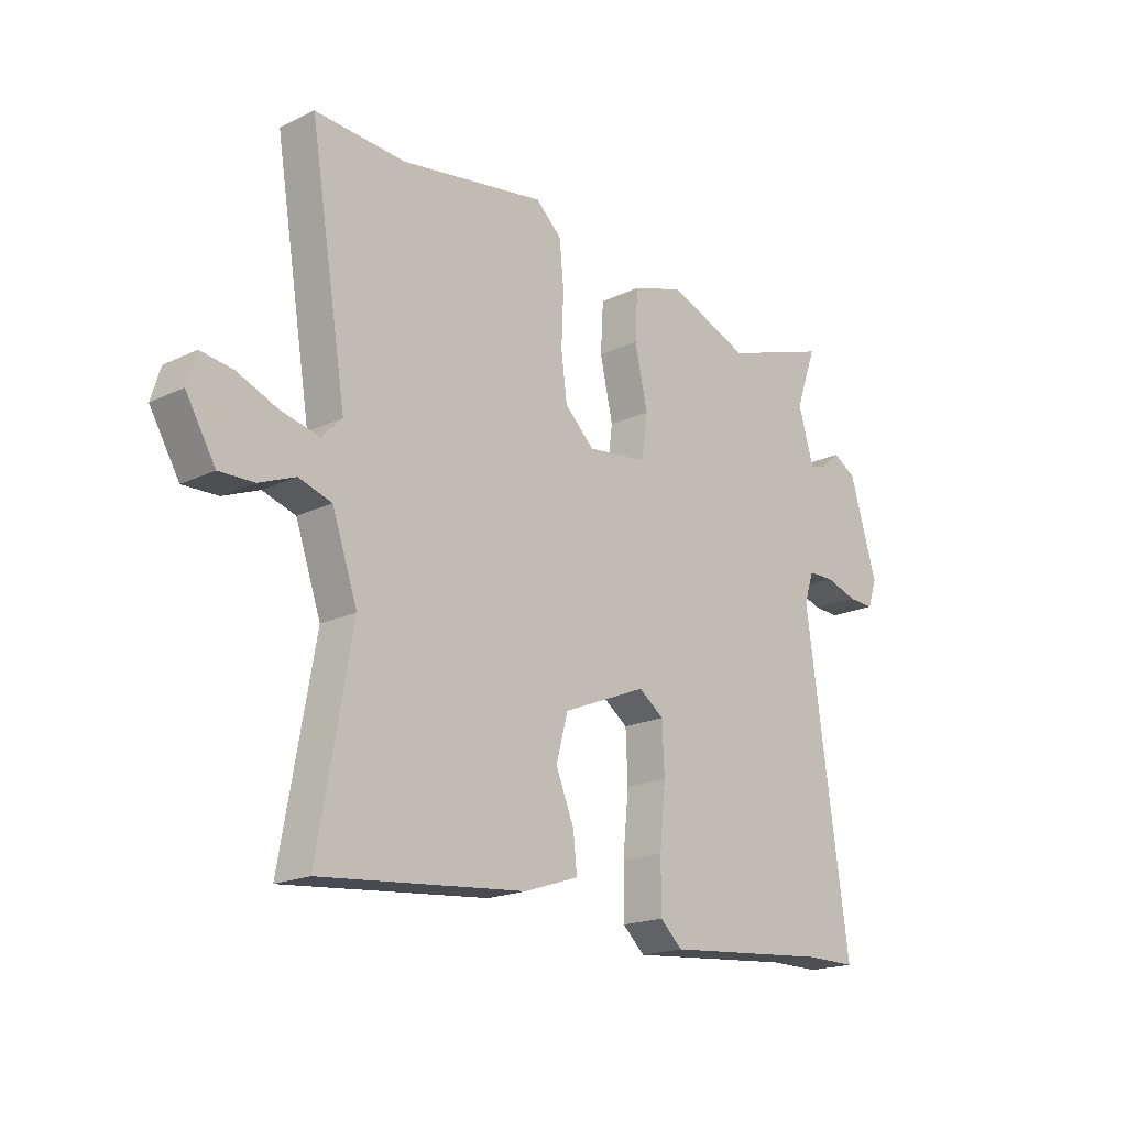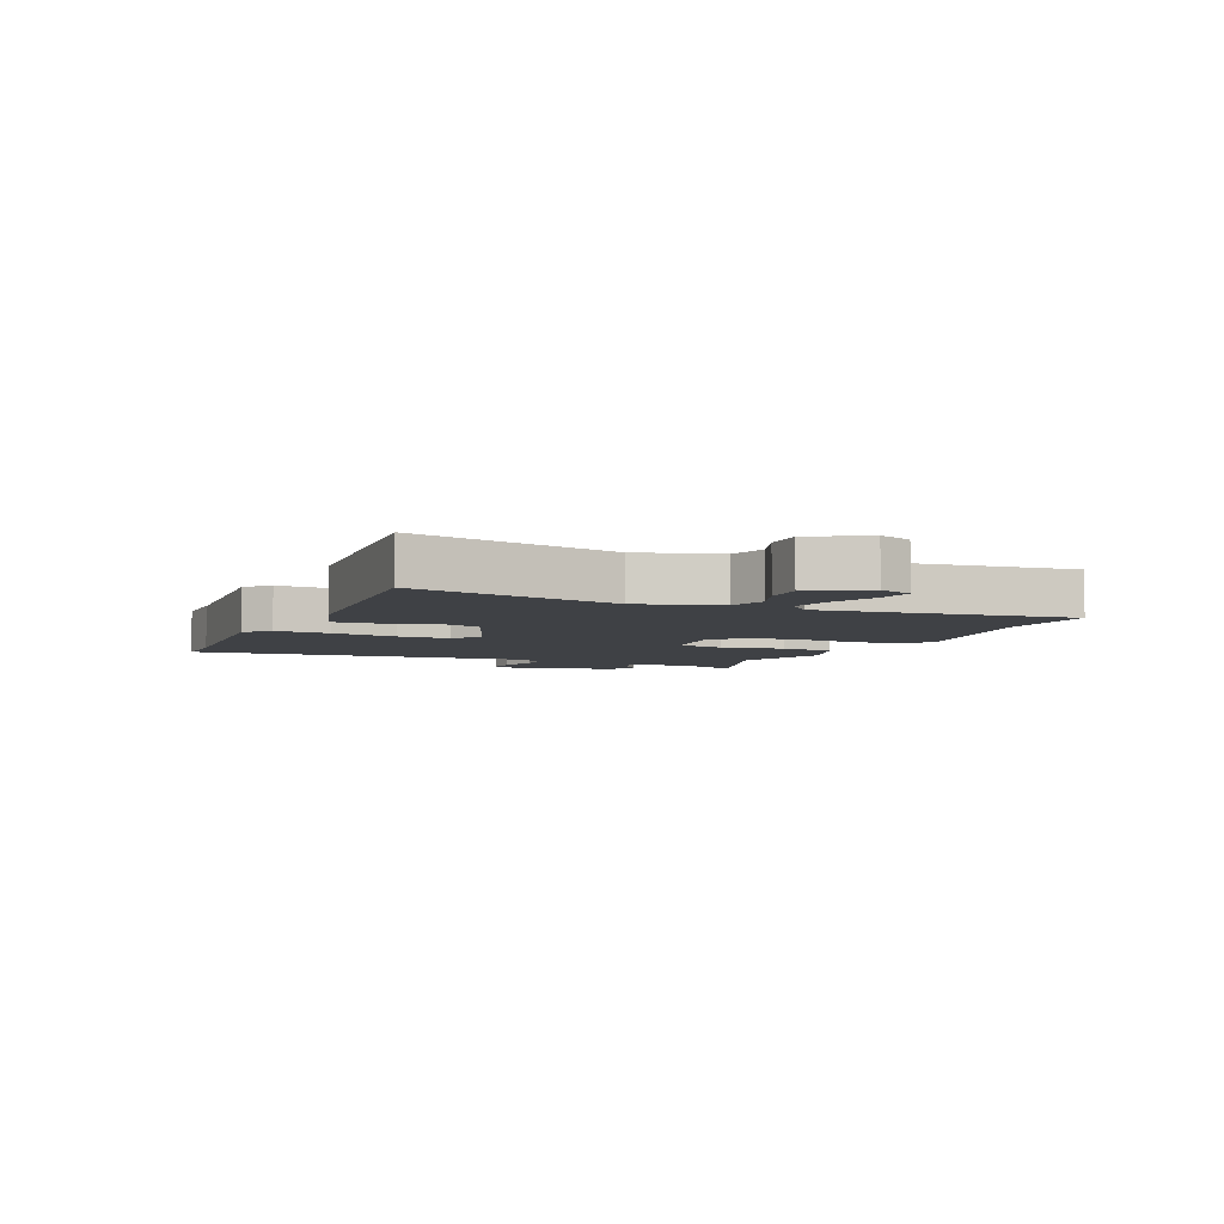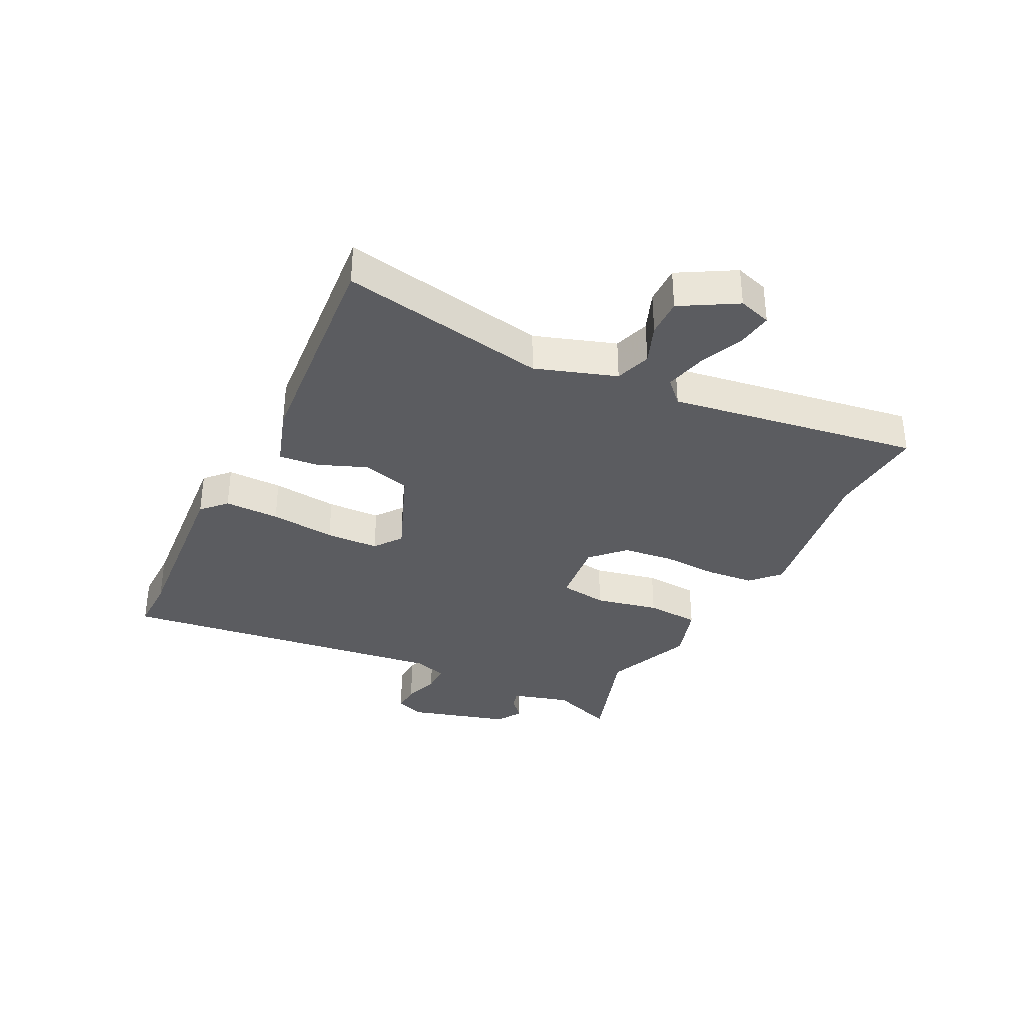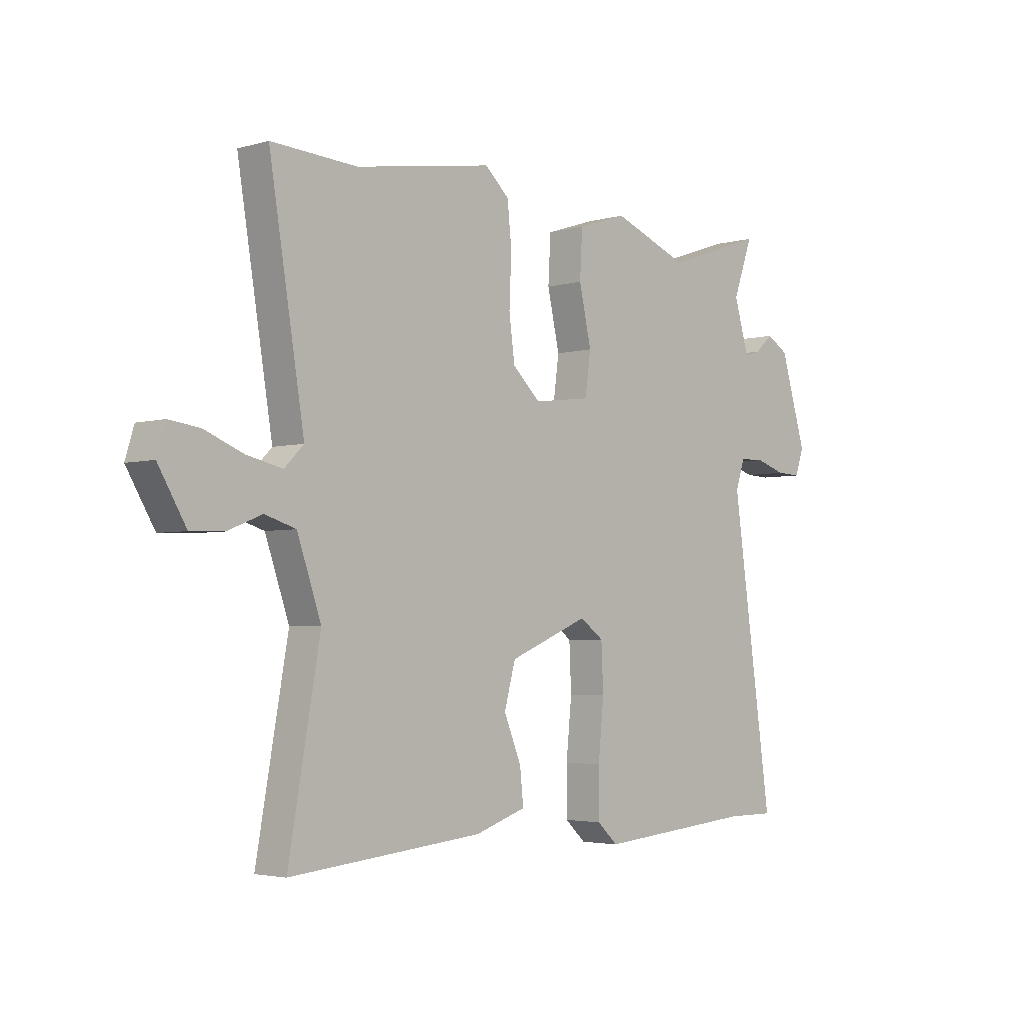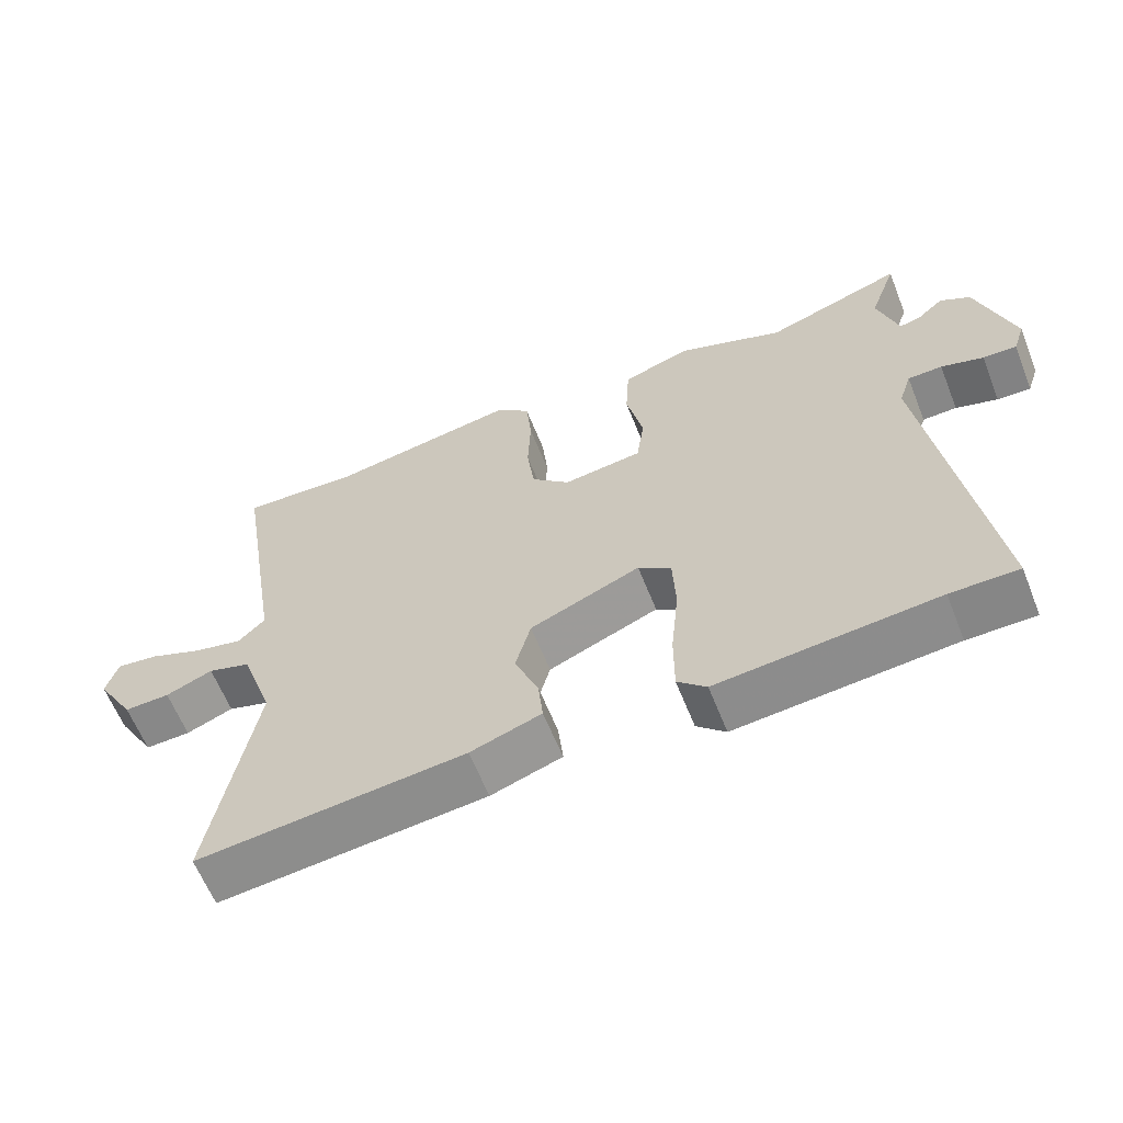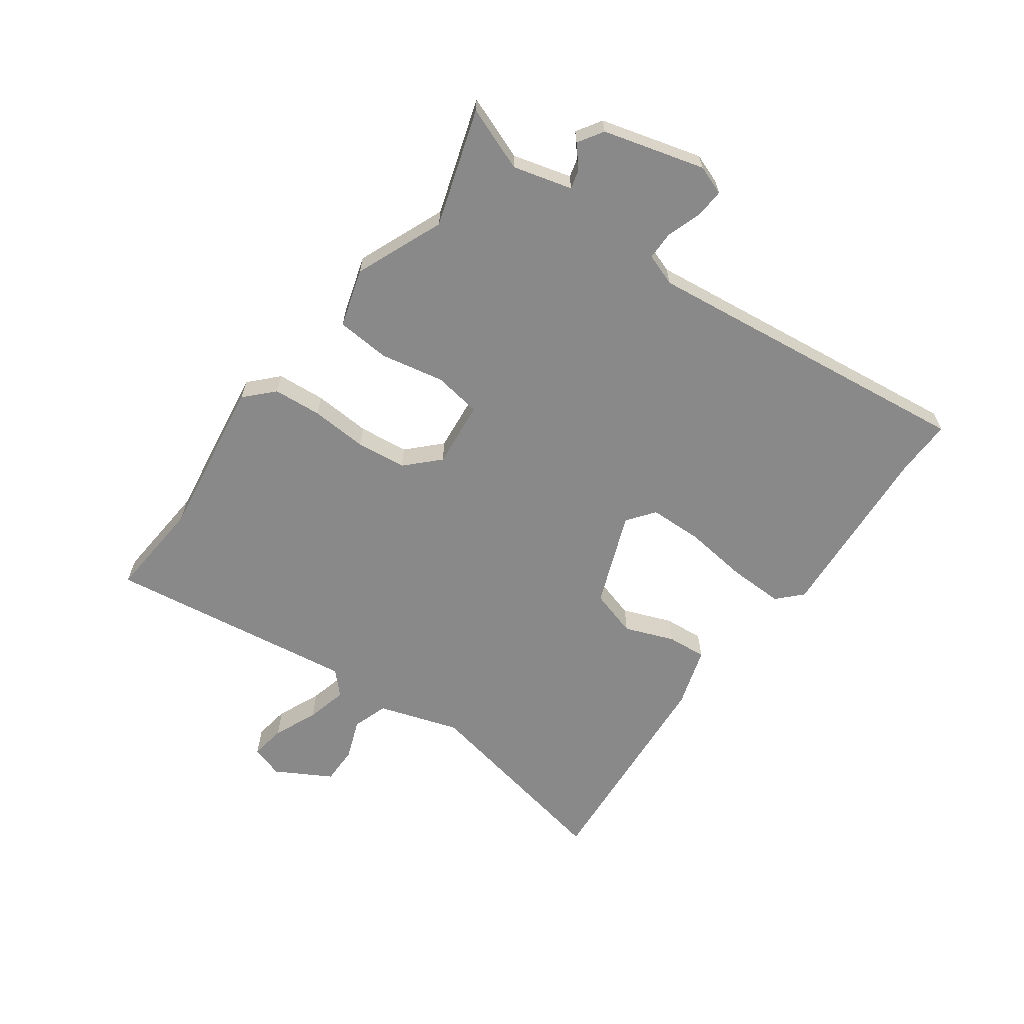
<metadata>
{"format":"obj","ext":"obj","renderer":"f3d","projection":"perspective","resolution":1024,"background":"white","views":[{"elev":-18.9,"azim":-47.6,"up":"+Z"},{"elev":-5.6,"azim":-115.2,"up":"+Y"},{"elev":-34.6,"azim":-117.2,"up":"+Y"},{"elev":-3.5,"azim":-46.4,"up":"+Z"},{"elev":-62.0,"azim":21.7,"up":"+Z"},{"elev":-63.3,"azim":52.9,"up":"+Y"}]}
</metadata>
<code>
v 0.58 0.07 -0.5
v 0.484 0.07 -0.5
v 0.174 0.07 -0.528
v 0.133 0.07 -0.49
v 0.133 0.07 -0.397
v 0.144 0.07 -0.286
v 0.14 0.07 -0.196
v 0.093 0.07 -0.162
v -0.064 0.07 -0.227
v -0.086 0.07 -0.308
v -0.052 0.07 -0.391
v -0.045 0.07 -0.458
v -0.146 0.07 -0.492
v -0.526 0.07 -0.529
v -0.464 0.07 -0.178
v -0.511 0.07 -0.042
v -0.572 0.07 -0.023
v -0.639 0.07 -0.05
v -0.704 0.07 -0.052
v -0.759 0.07 0.041
v -0.742 0.07 0.097
v -0.682 0.07 0.089
v -0.606 0.07 0.058
v -0.536 0.07 0.042
v -0.498 0.07 0.08
v -0.567 0.07 0.504
v -0.398 0.07 0.494
v -0.128 0.07 0.539
v -0.08 0.07 0.495
v -0.072 0.07 0.413
v -0.076 0.07 0.317
v -0.065 0.07 0.232
v -0.01 0.07 0.18
v 0.103 0.07 0.194
v 0.114 0.07 0.275
v 0.09 0.07 0.383
v 0.095 0.07 0.474
v 0.193 0.07 0.506
v 0.344 0.07 0.447
v 0.54 0.07 0.514
v 0.501 0.07 0.405
v 0.53 0.07 0.306
v 0.562 0.07 0.315
v 0.598 0.07 0.347
v 0.641 0.07 0.321
v 0.692 0.07 0.151
v 0.675 0.07 0.101
v 0.627 0.07 0.103
v 0.567 0.07 0.122
v 0.518 0.07 0.121
v 0.5 0.07 0.066
v 0.58 0 -0.5
v 0.484 0 -0.5
v 0.174 0 -0.528
v 0.133 0 -0.49
v 0.133 0 -0.397
v 0.144 0 -0.286
v 0.14 0 -0.196
v 0.093 0 -0.162
v -0.064 0 -0.227
v -0.086 0 -0.308
v -0.052 0 -0.391
v -0.045 0 -0.458
v -0.146 0 -0.492
v -0.526 0 -0.529
v -0.464 0 -0.178
v -0.511 0 -0.042
v -0.572 0 -0.023
v -0.639 0 -0.05
v -0.704 0 -0.052
v -0.759 0 0.041
v -0.742 0 0.097
v -0.682 0 0.089
v -0.606 0 0.058
v -0.536 0 0.042
v -0.498 0 0.08
v -0.567 0 0.504
v -0.398 0 0.494
v -0.128 0 0.539
v -0.08 0 0.495
v -0.072 0 0.413
v -0.076 0 0.317
v -0.065 0 0.232
v -0.01 0 0.18
v 0.103 0 0.194
v 0.114 0 0.275
v 0.09 0 0.383
v 0.095 0 0.474
v 0.193 0 0.506
v 0.344 0 0.447
v 0.54 0 0.514
v 0.501 0 0.405
v 0.53 0 0.306
v 0.562 0 0.315
v 0.598 0 0.347
v 0.641 0 0.321
v 0.692 0 0.151
v 0.675 0 0.101
v 0.627 0 0.103
v 0.567 0 0.122
v 0.518 0 0.121
v 0.5 0 0.066
f 47 48 49
f 46 47 49
f 45 46 49
f 44 45 49
f 43 44 49
f 42 43 49 50
f 41 42 50 51
f 39 40 41
f 37 38 39
f 36 37 39
f 35 36 39
f 39 41 51
f 35 39 51
f 34 35 51
f 29 30 31
f 28 29 31
f 27 28 31
f 27 31 32
f 26 27 32
f 25 26 32
f 24 25 32 33
f 21 22 23
f 20 21 23
f 19 20 23
f 18 19 23
f 17 18 23
f 16 17 23 24
f 33 34 51
f 24 33 51
f 16 24 51
f 15 16 51
f 13 14 15
f 12 13 15
f 11 12 15
f 10 11 15
f 4 5 6
f 3 4 6
f 2 3 6
f 2 6 7
f 1 2 7
f 51 1 7 8
f 9 10 15
f 8 9 15 51
f 100 99 98
f 100 98 97
f 100 97 96
f 100 96 95
f 100 95 94
f 101 100 94 93
f 102 101 93 92
f 92 91 90
f 90 89 88
f 90 88 87
f 90 87 86
f 102 92 90
f 102 90 86
f 102 86 85
f 82 81 80
f 82 80 79
f 82 79 78
f 83 82 78
f 83 78 77
f 83 77 76
f 84 83 76 75
f 74 73 72
f 74 72 71
f 74 71 70
f 74 70 69
f 74 69 68
f 75 74 68 67
f 102 85 84
f 102 84 75
f 102 75 67
f 102 67 66
f 66 65 64
f 66 64 63
f 66 63 62
f 66 62 61
f 57 56 55
f 57 55 54
f 57 54 53
f 58 57 53
f 58 53 52
f 59 58 52 102
f 66 61 60
f 102 66 60 59
f 1 52 53 2
f 2 53 54 3
f 3 54 55 4
f 4 55 56 5
f 5 56 57 6
f 6 57 58 7
f 7 58 59 8
f 8 59 60 9
f 9 60 61 10
f 10 61 62 11
f 11 62 63 12
f 12 63 64 13
f 13 64 65 14
f 14 65 66 15
f 15 66 67 16
f 16 67 68 17
f 17 68 69 18
f 18 69 70 19
f 19 70 71 20
f 20 71 72 21
f 21 72 73 22
f 22 73 74 23
f 23 74 75 24
f 24 75 76 25
f 25 76 77 26
f 26 77 78 27
f 27 78 79 28
f 28 79 80 29
f 29 80 81 30
f 30 81 82 31
f 31 82 83 32
f 32 83 84 33
f 33 84 85 34
f 34 85 86 35
f 35 86 87 36
f 36 87 88 37
f 37 88 89 38
f 38 89 90 39
f 39 90 91 40
f 40 91 92 41
f 41 92 93 42
f 42 93 94 43
f 43 94 95 44
f 44 95 96 45
f 45 96 97 46
f 46 97 98 47
f 47 98 99 48
f 48 99 100 49
f 49 100 101 50
f 50 101 102 51
f 51 102 52 1

</code>
